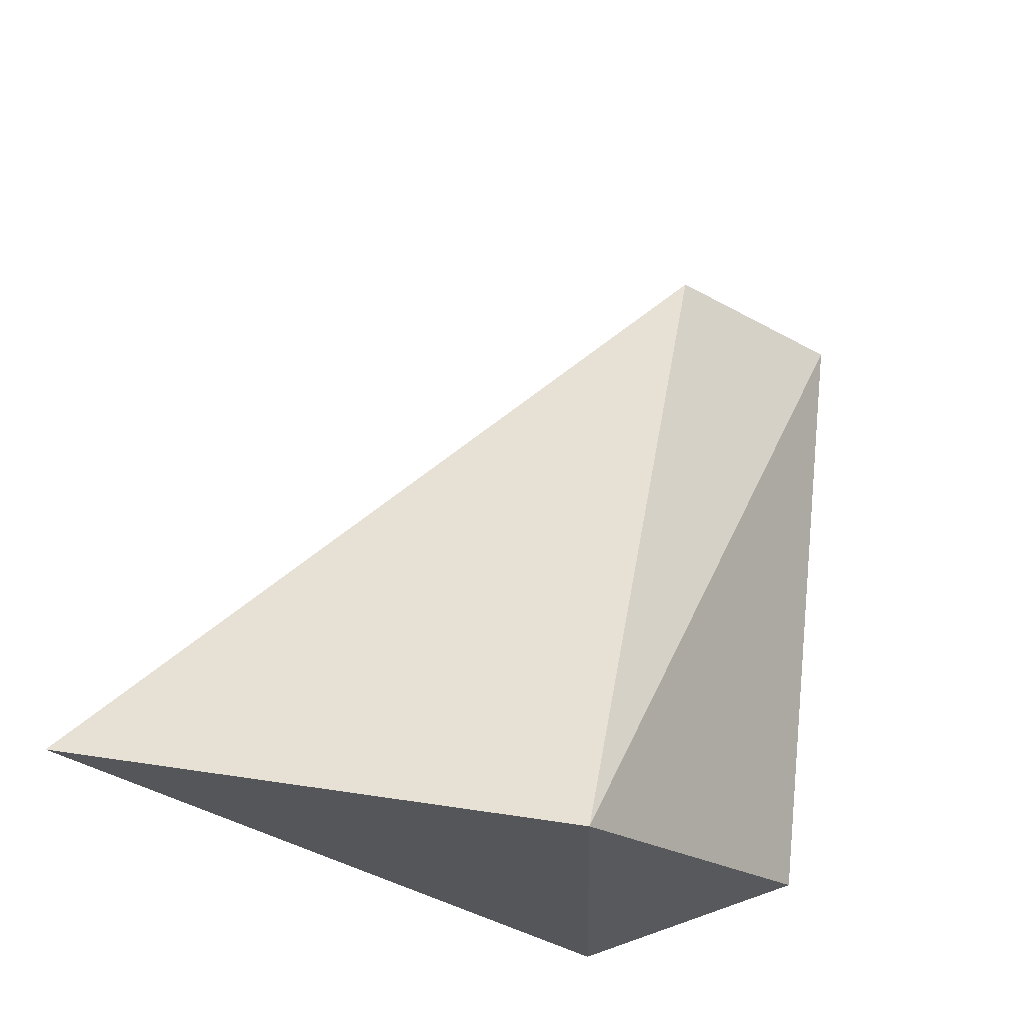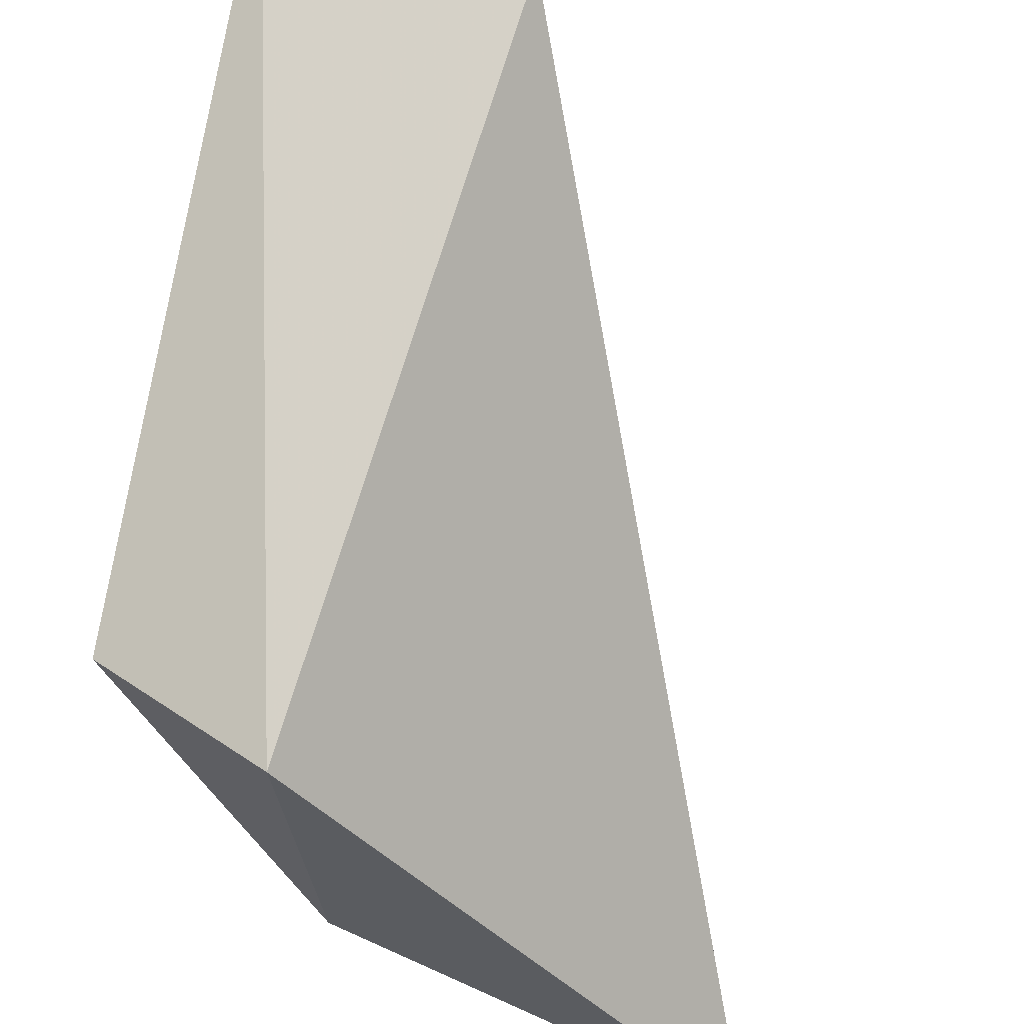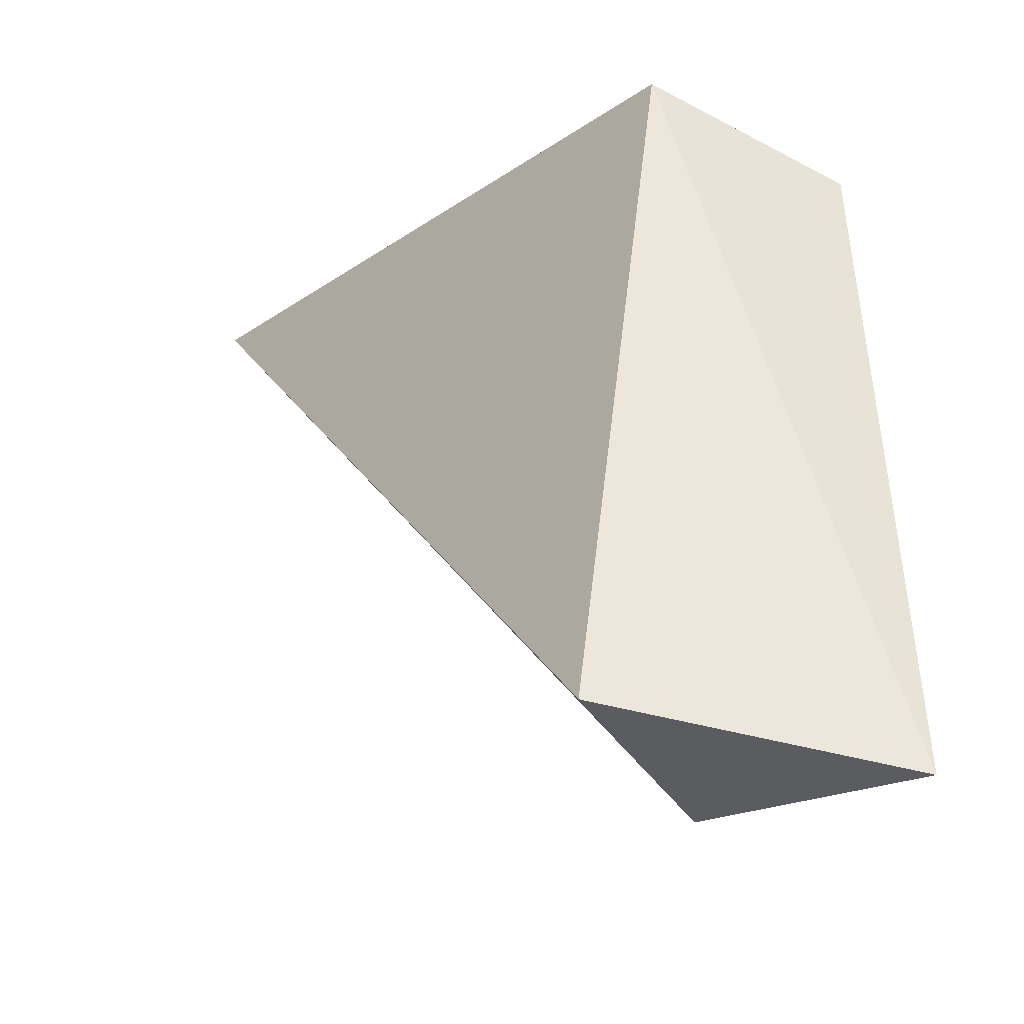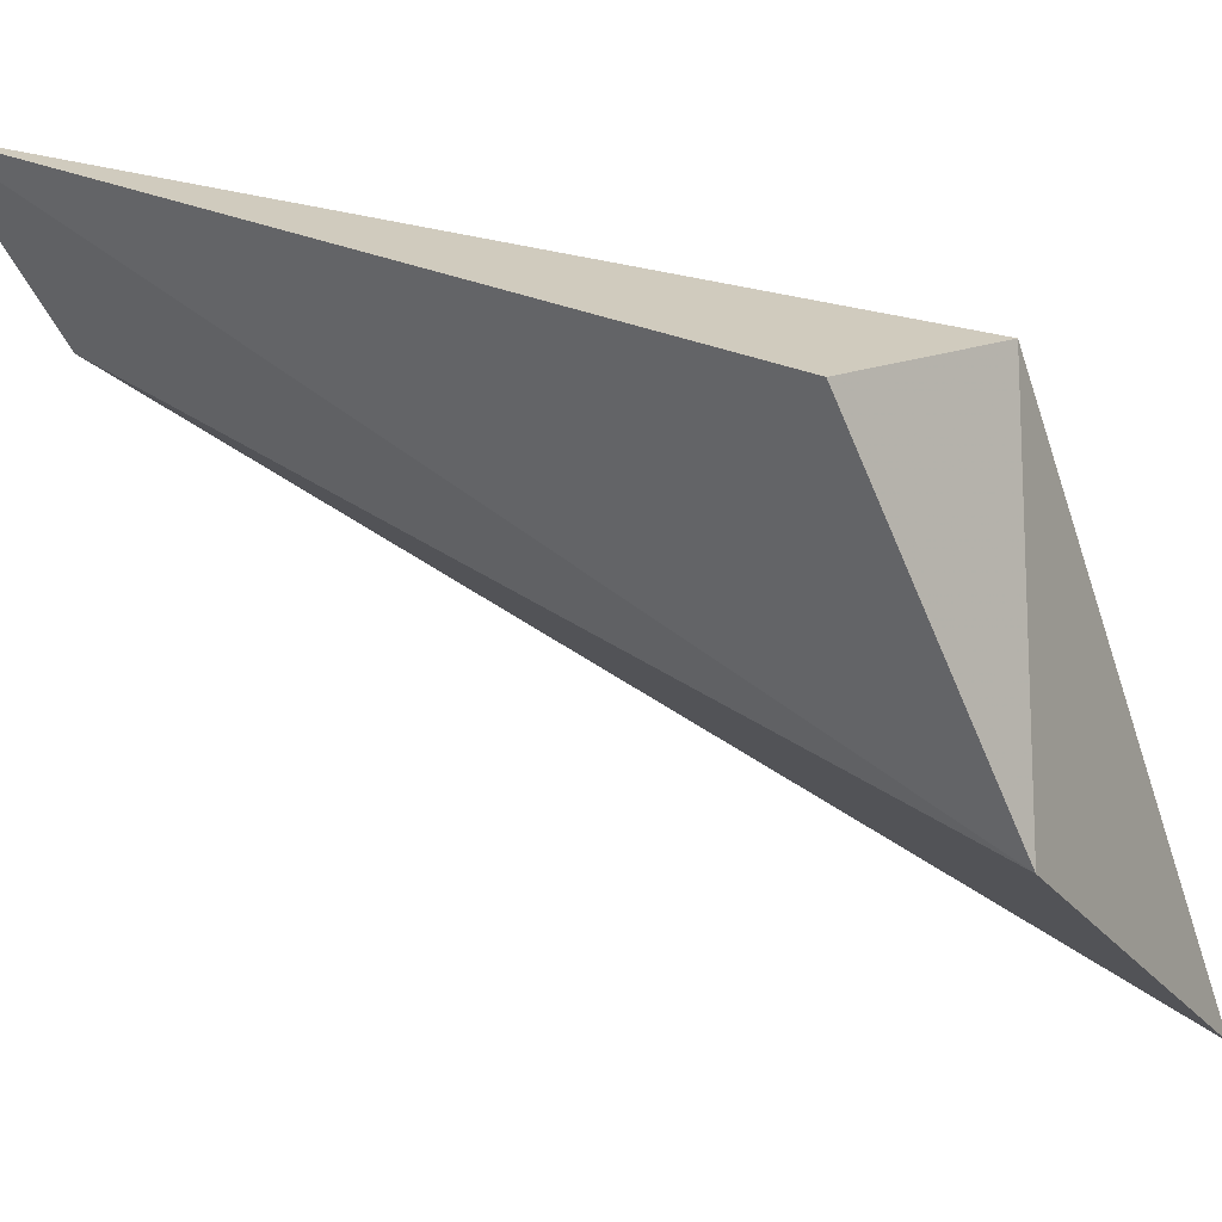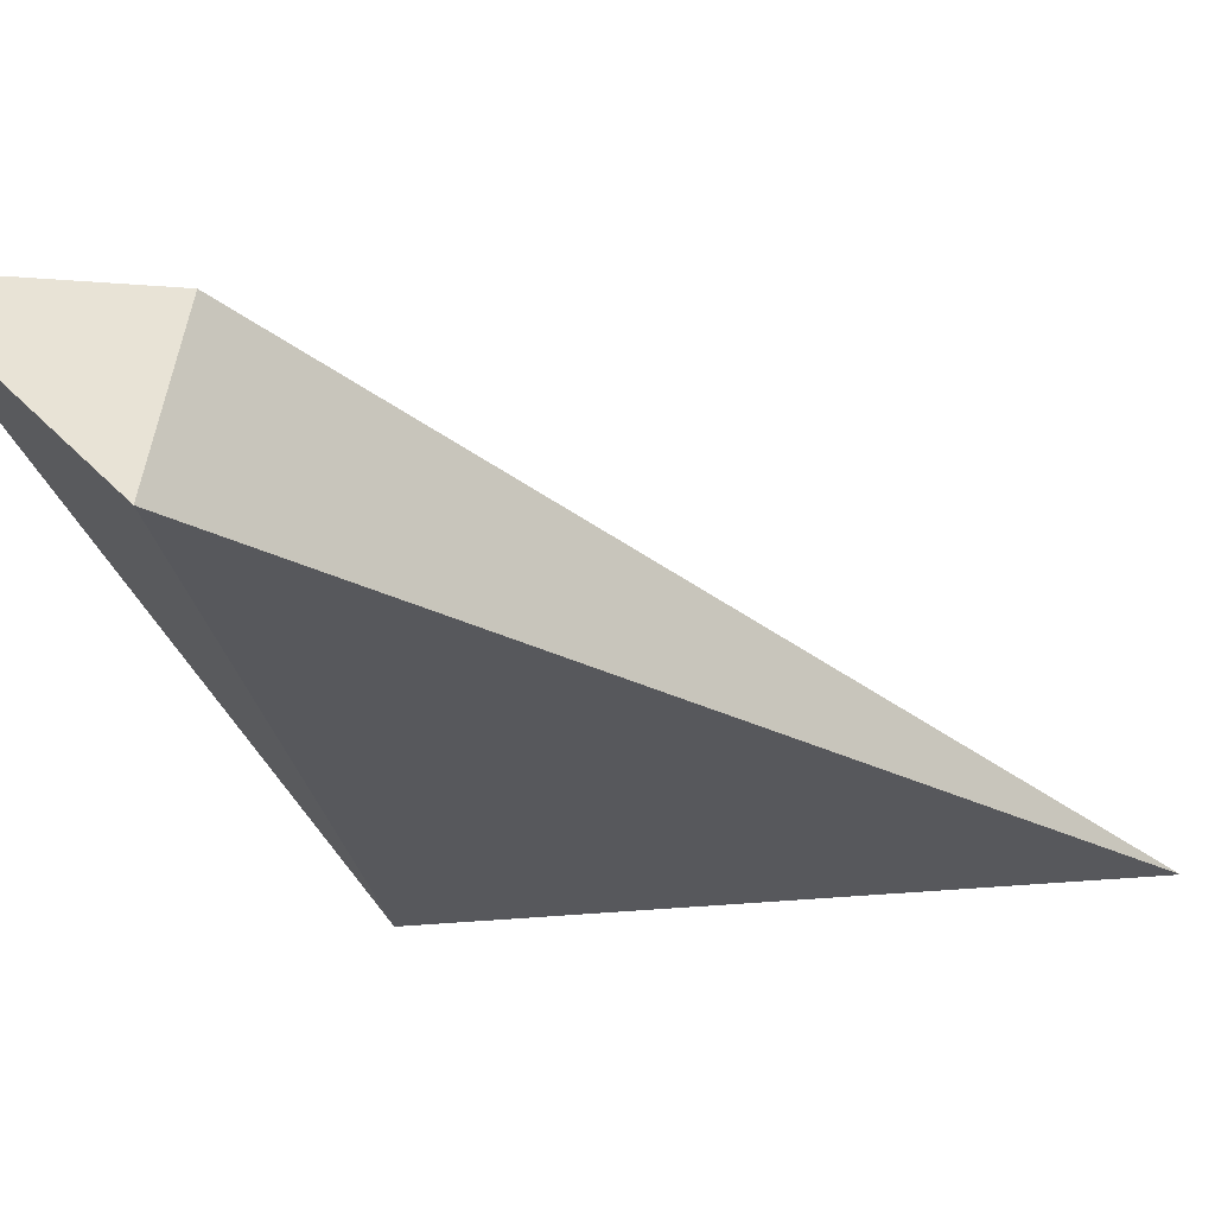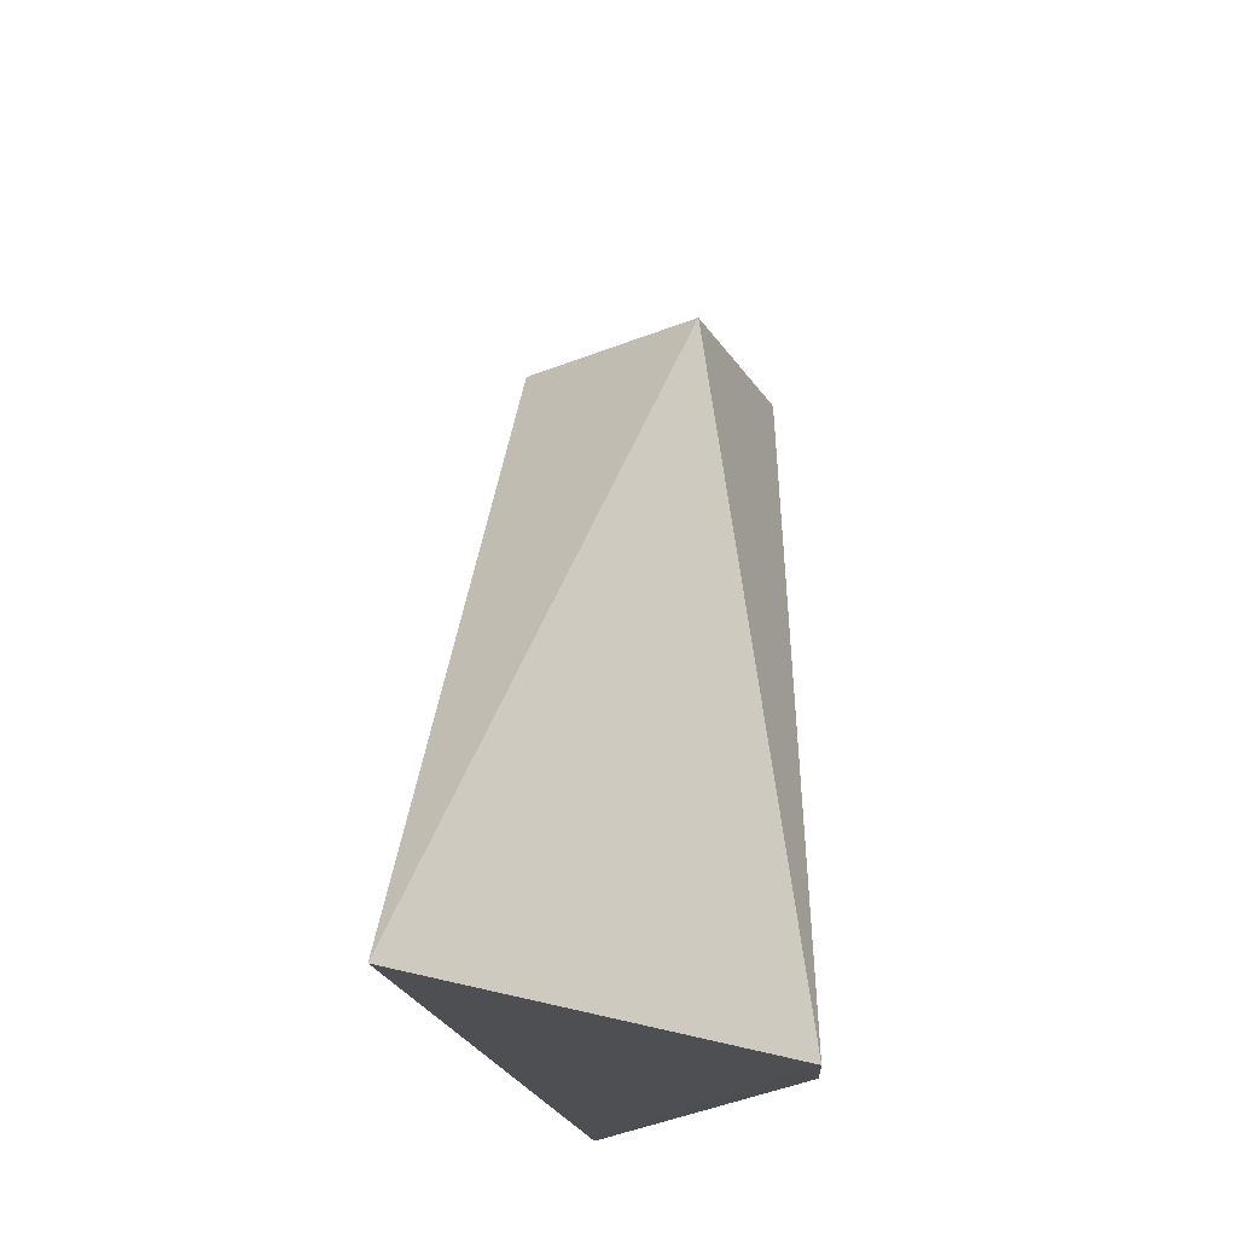
<metadata>
{"format":"obj","ext":"obj","renderer":"f3d","projection":"perspective","resolution":1024,"background":"white","views":[{"elev":-25.7,"azim":-3.1,"up":"+Z"},{"elev":63.7,"azim":-160.7,"up":"+Y"},{"elev":60.4,"azim":7.9,"up":"+Y"},{"elev":-2.2,"azim":119.5,"up":"+Y"},{"elev":53.5,"azim":-134.6,"up":"+Z"},{"elev":-18.2,"azim":-29.5,"up":"+Z"}]}
</metadata>
<code>
v 0.768 0.8059 1
v 0.9957 1 1
v 0.6359 0.9959 0.9648
v 0.8616 0.72 0.07983
v 0.5738 0.2736 4.687e-17
v 0.01245 0.06728 1.377e-16
v 0.6121 0.7767 2.082e-22
f 7 5 6
f 5 1 6
f 1 5 2
f 3 7 6
f 1 3 6
f 7 3 2
f 3 1 2
f 4 7 2
f 5 4 2
f 4 5 7

</code>
